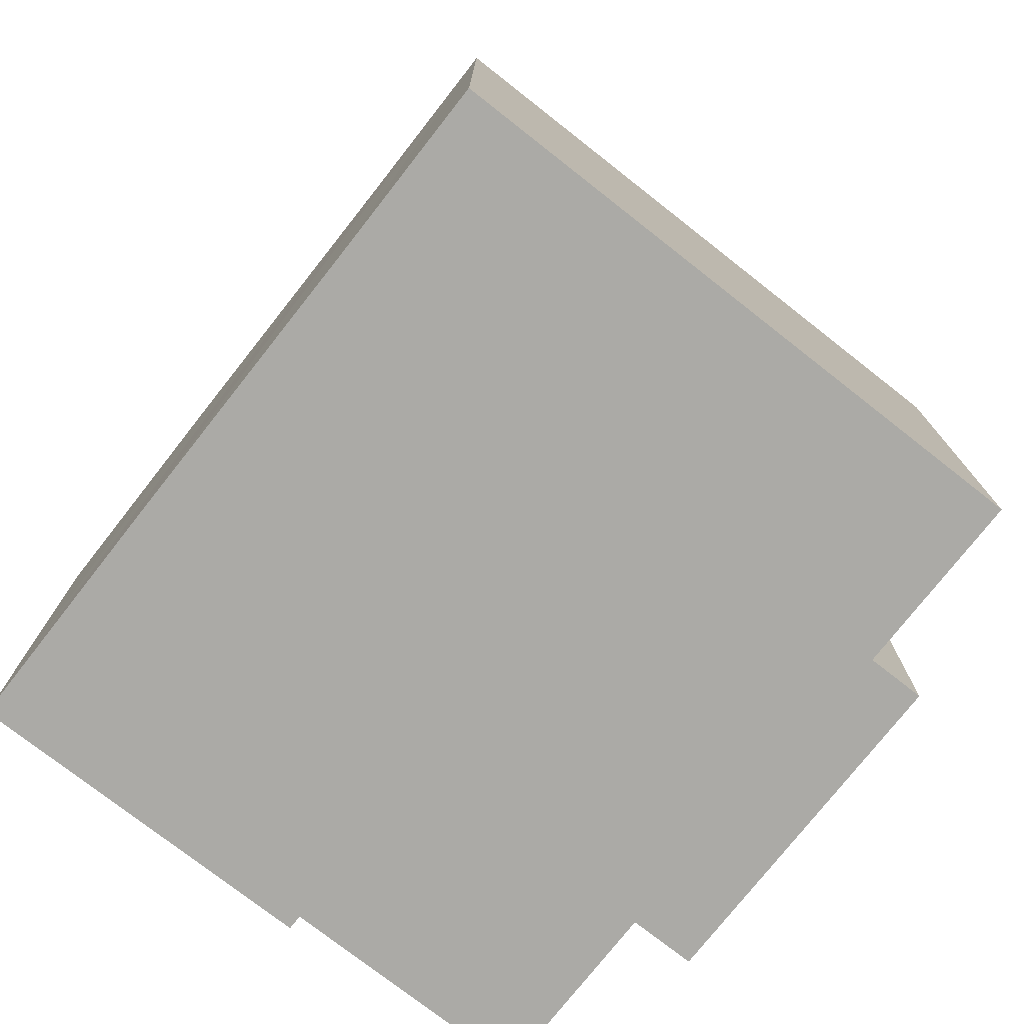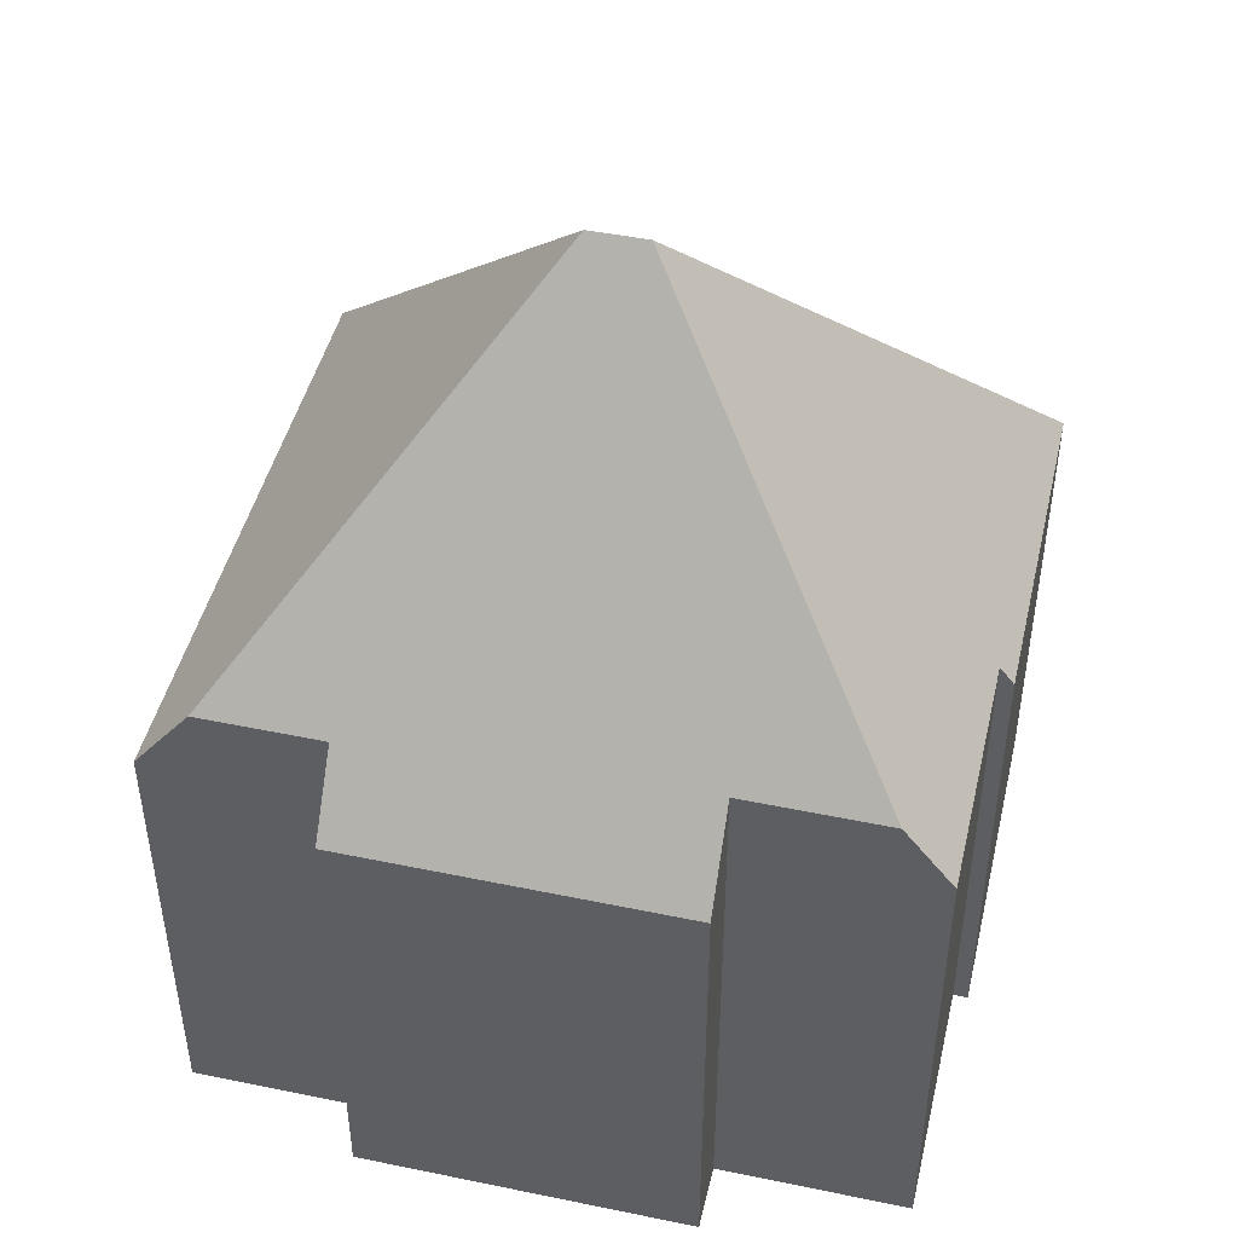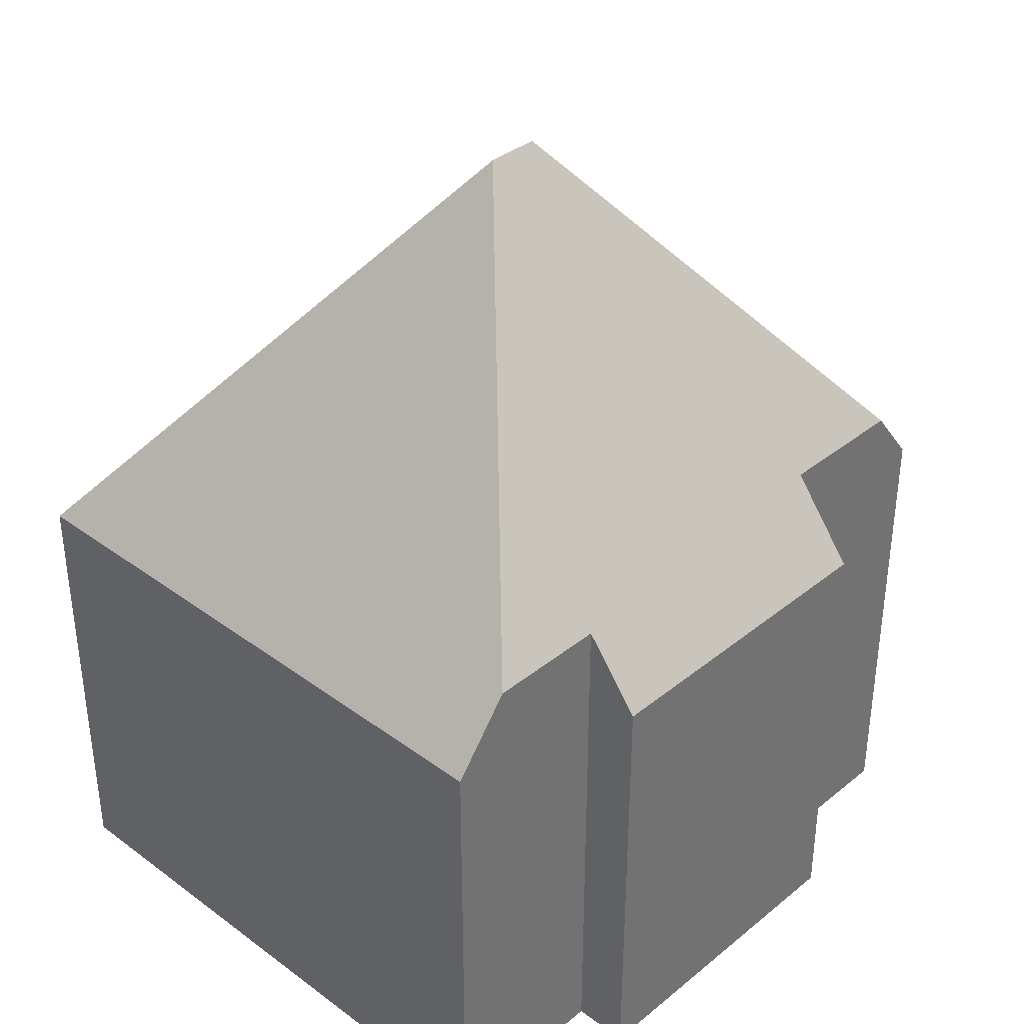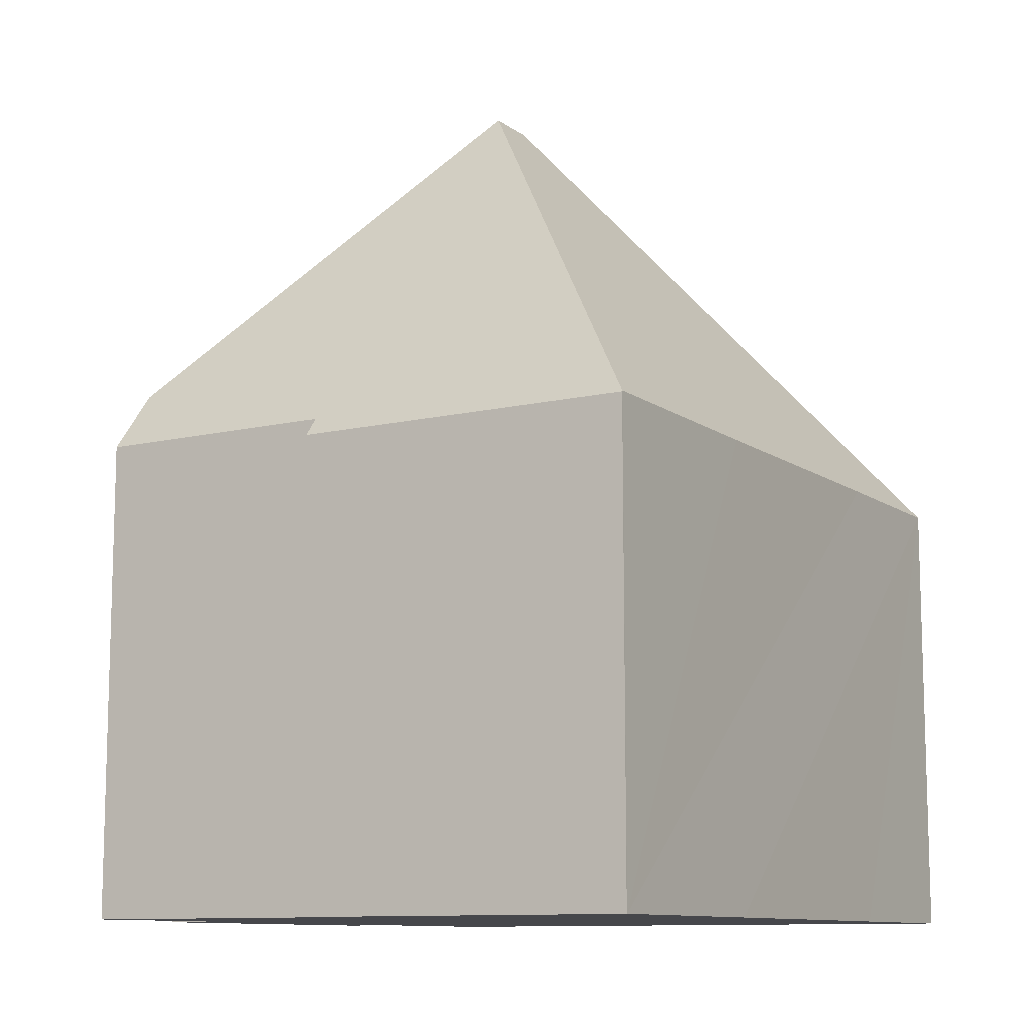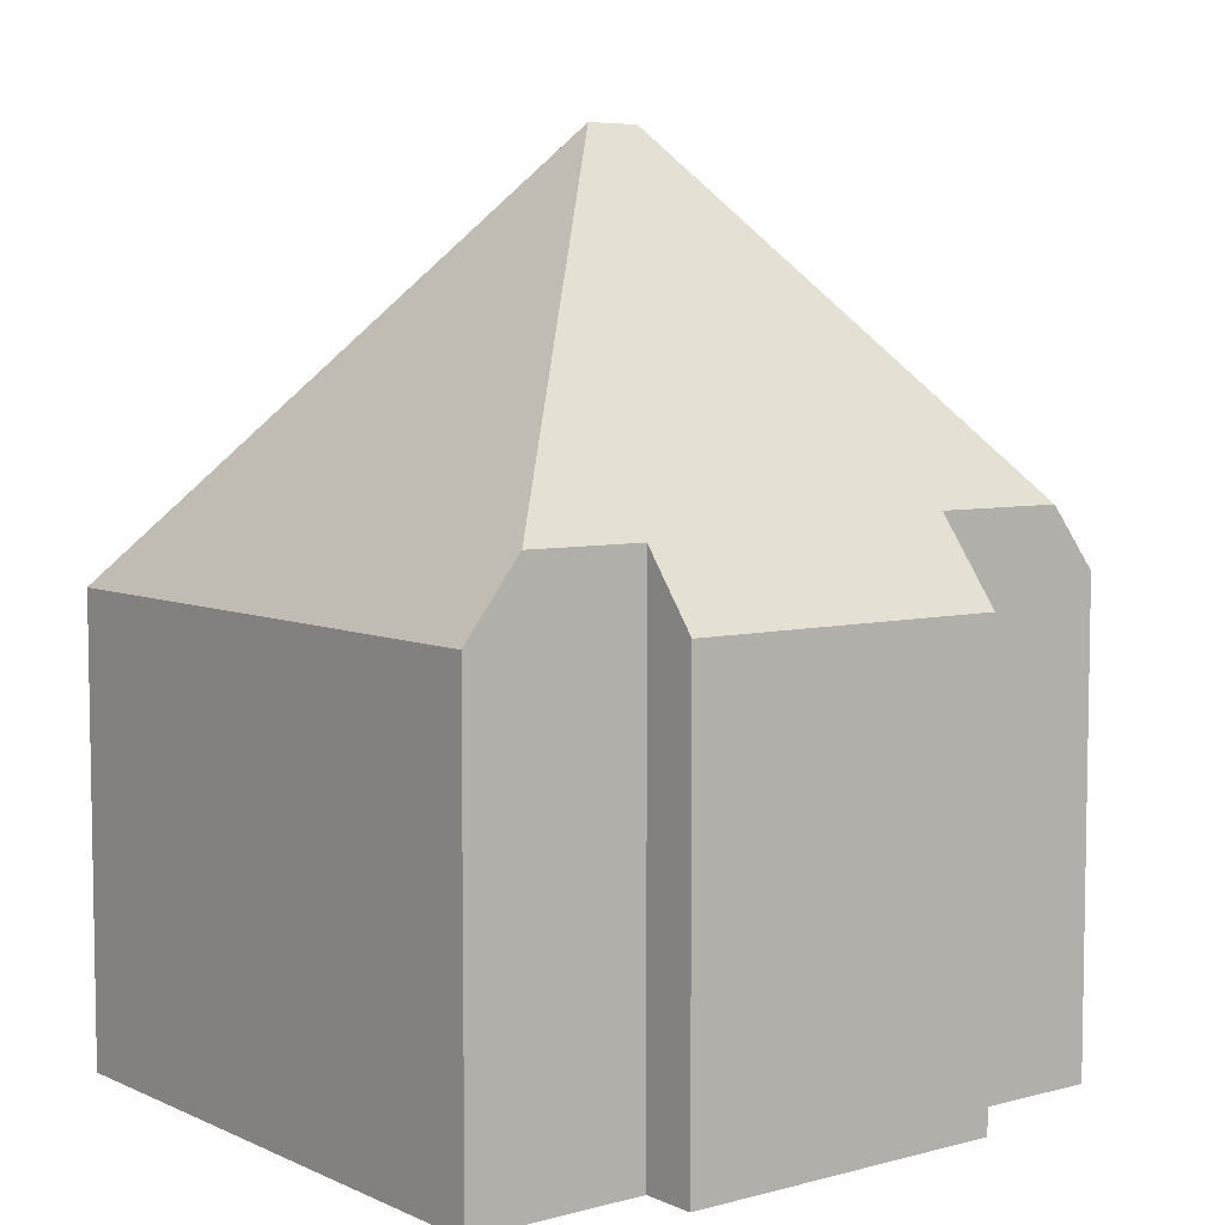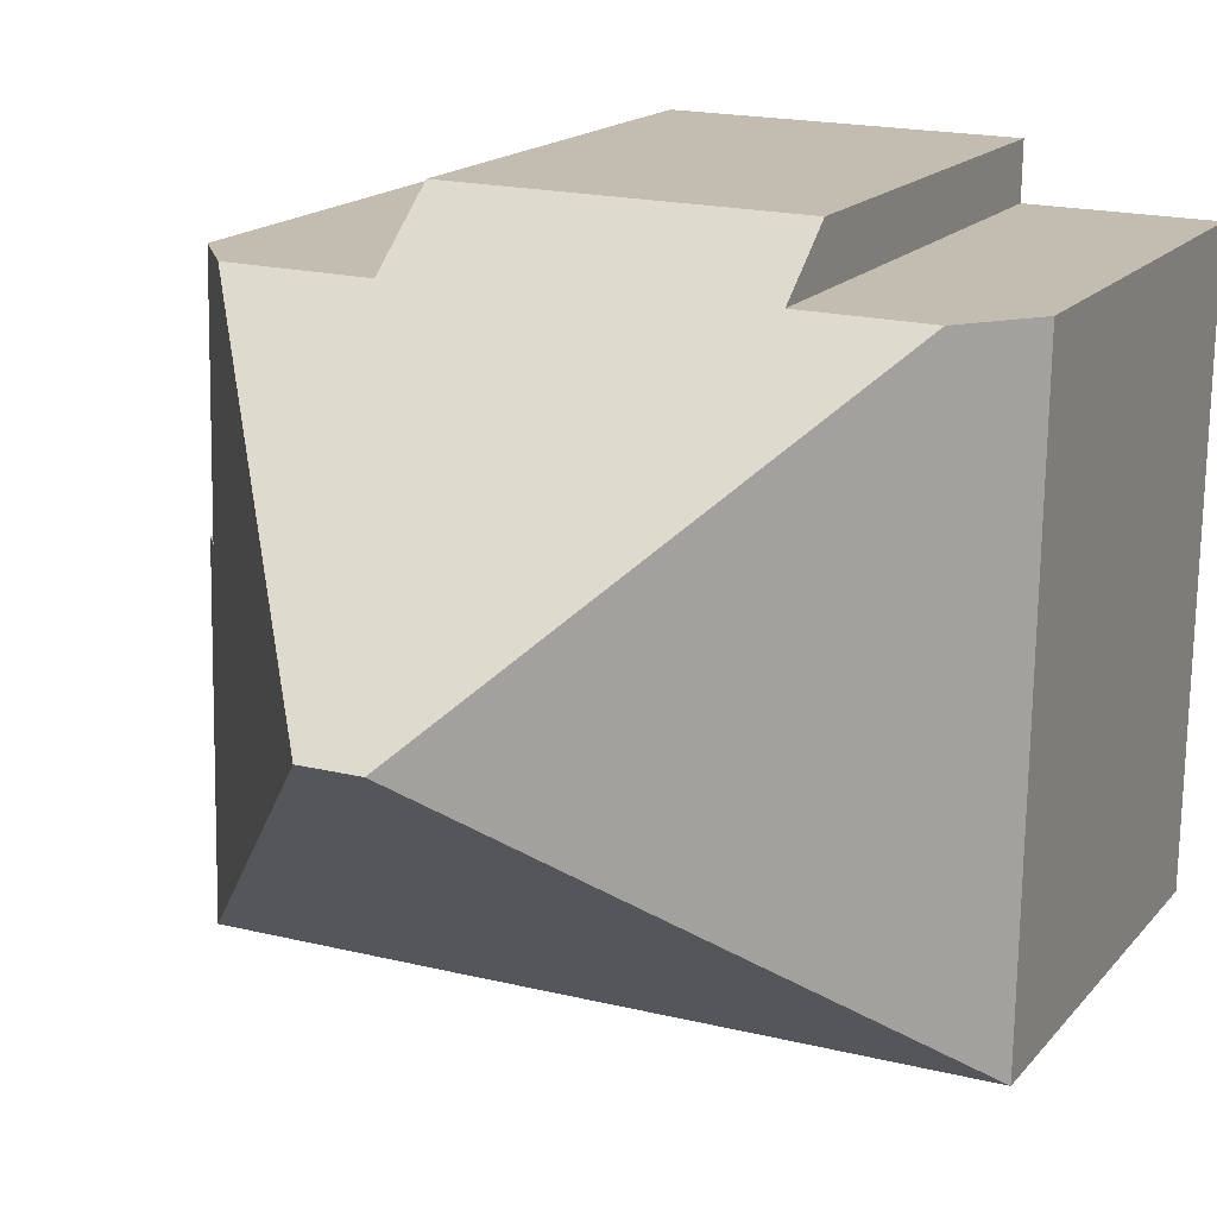
<metadata>
{"format":"obj","ext":"obj","renderer":"f3d","projection":"perspective","resolution":1024,"background":"white","views":[{"elev":-75.9,"azim":-129.1,"up":"+Y"},{"elev":46.3,"azim":12.2,"up":"+Y"},{"elev":36.3,"azim":-47.4,"up":"+Y"},{"elev":-10.7,"azim":120.0,"up":"+Y"},{"elev":6.2,"azim":-38.9,"up":"+Y"},{"elev":16.2,"azim":-154.5,"up":"+Z"}]}
</metadata>
<code>
v  10.07 9.015 1.285
v  3.524 10.44 0.063
v  3.505 9.04 1.168
v  6.602 17.29 -5.282
v  7.7 17.29 -5.265
v  10.1 10.64 0.008
v  12.85 10.63 0.058
v  1.123 10.45 0.02
v  14.32 9.026 -11.66
v  13.91 9.396 -4.858
v  14.2 9.026 -4.853
v  14.31 9.044 -11.66
v  13.82 9.395 0.075
v  3.682 9.041 -11.82
v  0.213 9.025 -11.88
v  9.721 9.025 -11.74
v  0 9.025 5.526e-16
v  0.213 7.275e-16 -11.88
v  0 0 0
v  3.524 -3.858e-18 0.063
v  3.505 -7.152e-17 1.168
v  1.123 -1.225e-18 0.02
v  10.07 -7.868e-17 1.285
v  10.1 -4.899e-19 0.008
v  13.82 -4.592e-18 0.075
v  12.85 -3.551e-18 0.058
v  13.91 2.975e-16 -4.858
v  14.2 2.972e-16 -4.853
v  14.32 7.139e-16 -11.66
v  14.31 7.139e-16 -11.66
v  9.721 7.19e-16 -11.74
v  3.682 7.237e-16 -11.82
g defaultobject
f 1 2 3
f 2 1 4
f 4 1 5
f 5 1 6
f 5 6 7
f 4 8 2
f 9 10 11
f 10 9 5
f 5 9 12
f 10 7 13
f 7 10 5
f 4 14 15
f 14 4 16
f 16 4 12
f 12 4 5
f 8 15 17
f 15 8 4
f 18 17 15
f 17 18 19
f 20 3 2
f 3 20 21
f 17 2 8
f 2 17 20
f 20 17 19
f 20 19 22
f 21 1 3
f 1 21 23
f 24 7 6
f 7 24 13
f 13 24 25
f 25 24 26
f 27 11 10
f 11 27 28
f 1 24 6
f 24 1 23
f 13 27 10
f 27 13 25
f 28 9 11
f 9 28 29
f 9 30 12
f 30 9 29
f 30 16 12
f 16 30 14
f 14 30 31
f 14 31 15
f 15 31 32
f 15 32 18
f 28 30 29
f 30 28 31
f 31 28 27
f 31 27 25
f 31 25 32
f 32 25 26
f 32 26 24
f 32 24 18
f 18 24 23
f 18 23 20
f 20 23 21
f 18 22 19
f 22 18 20

</code>
